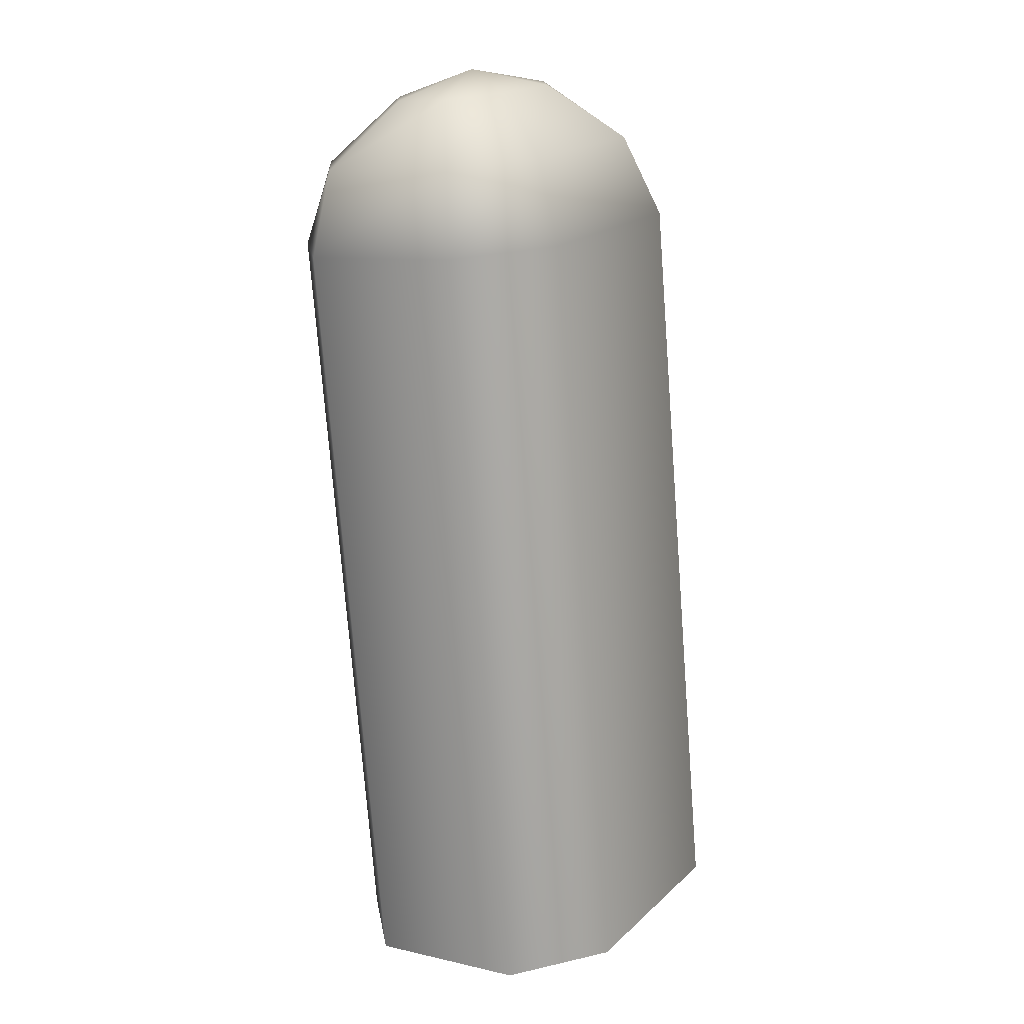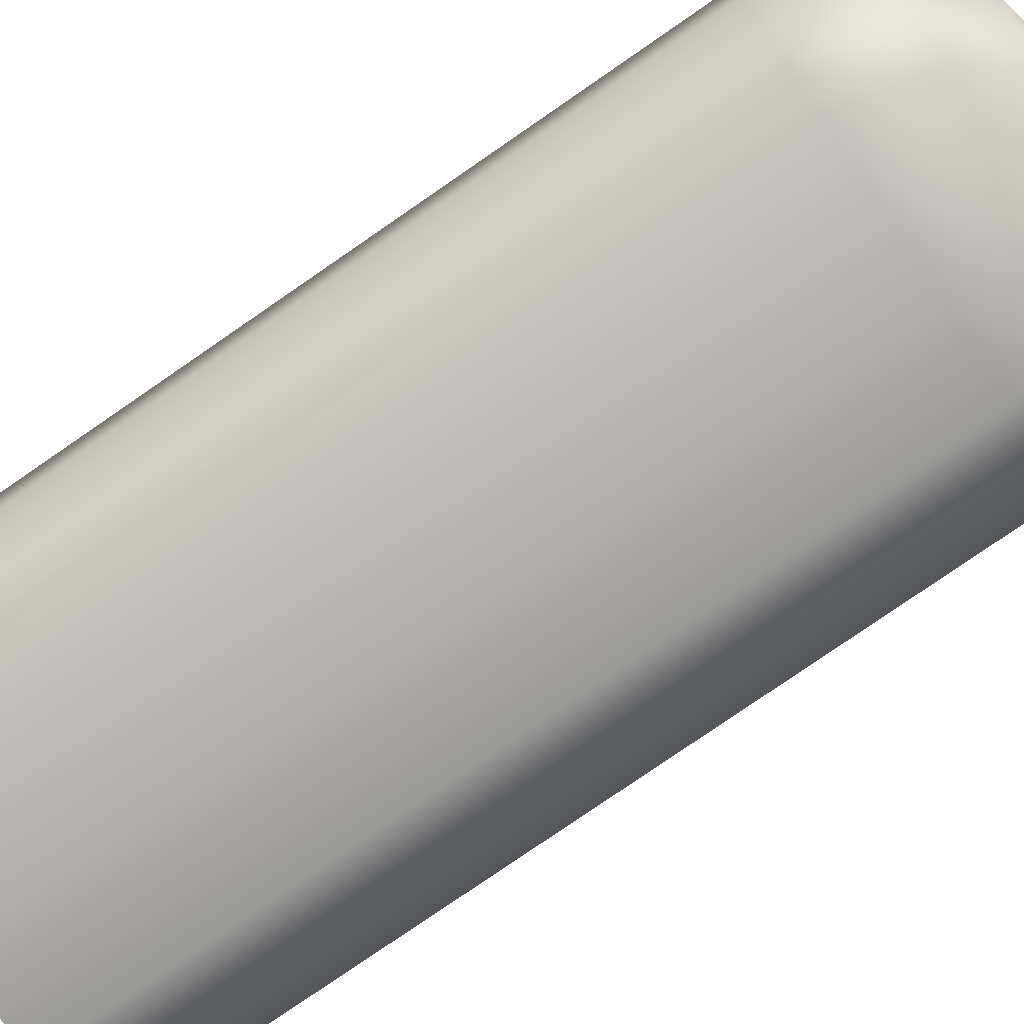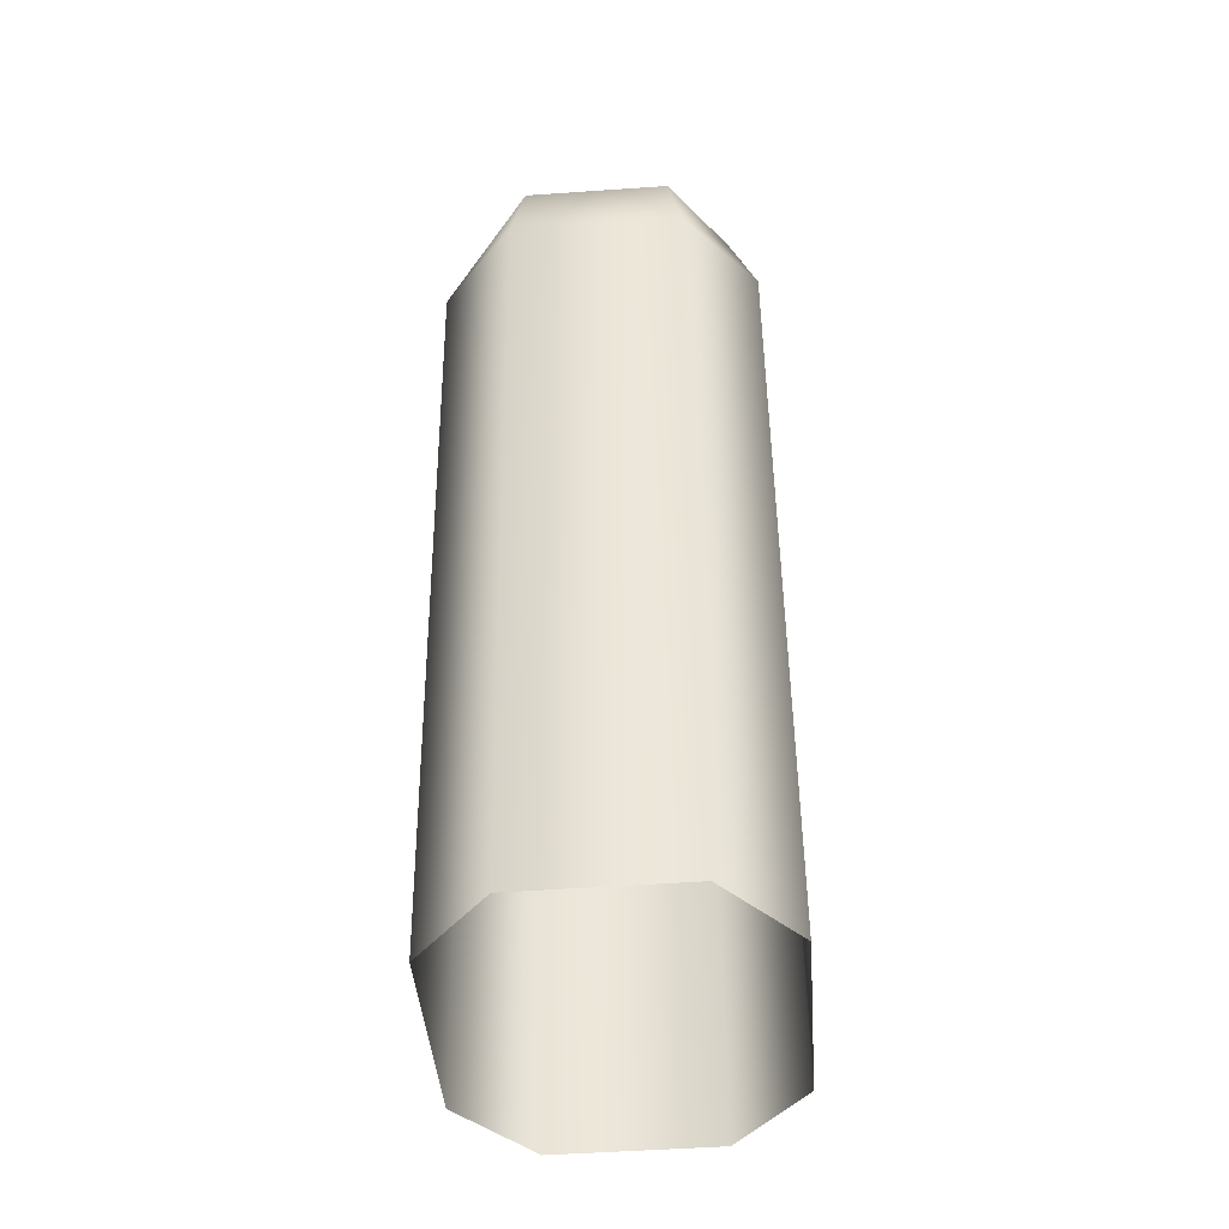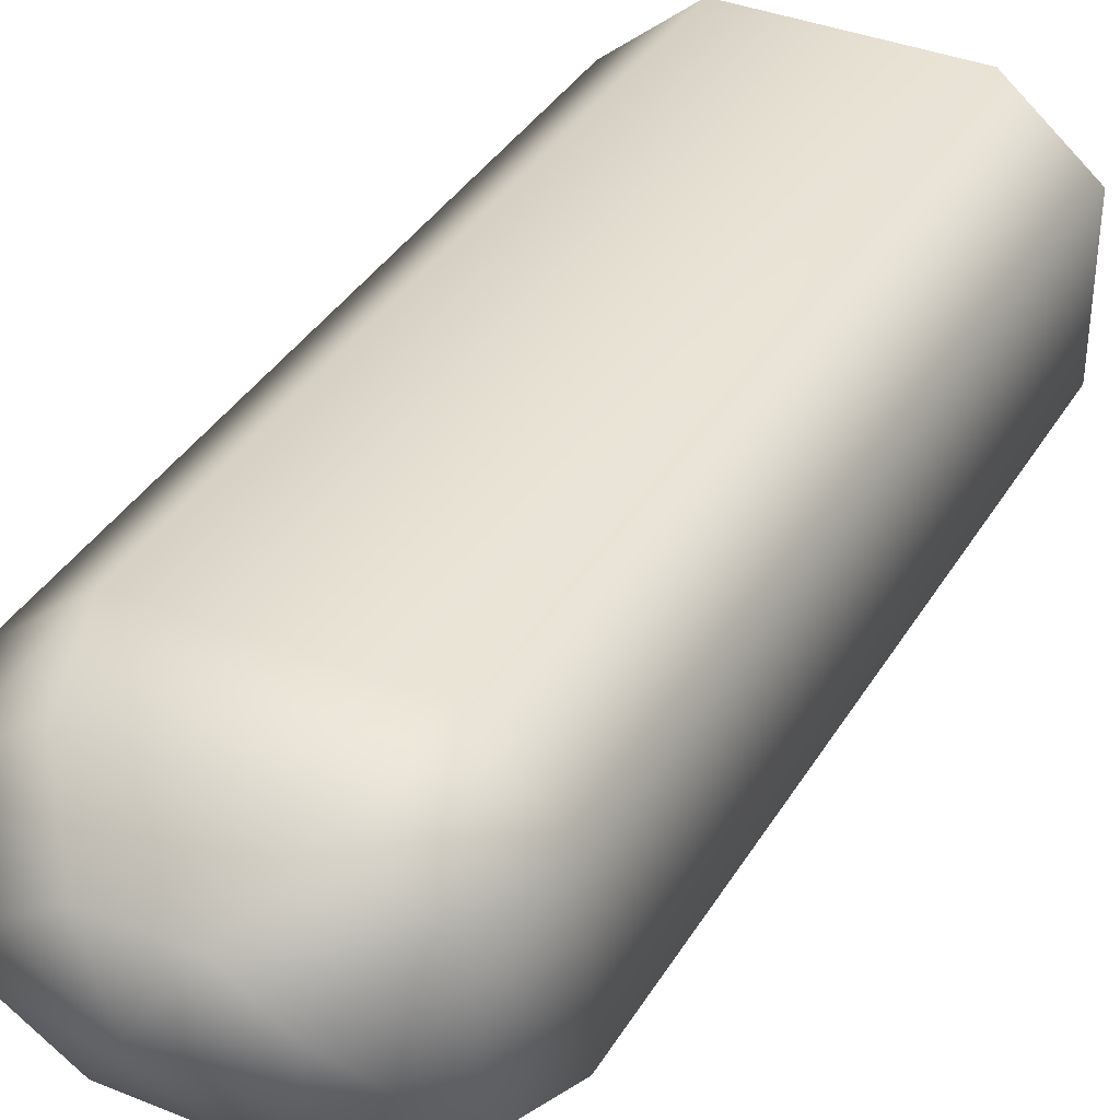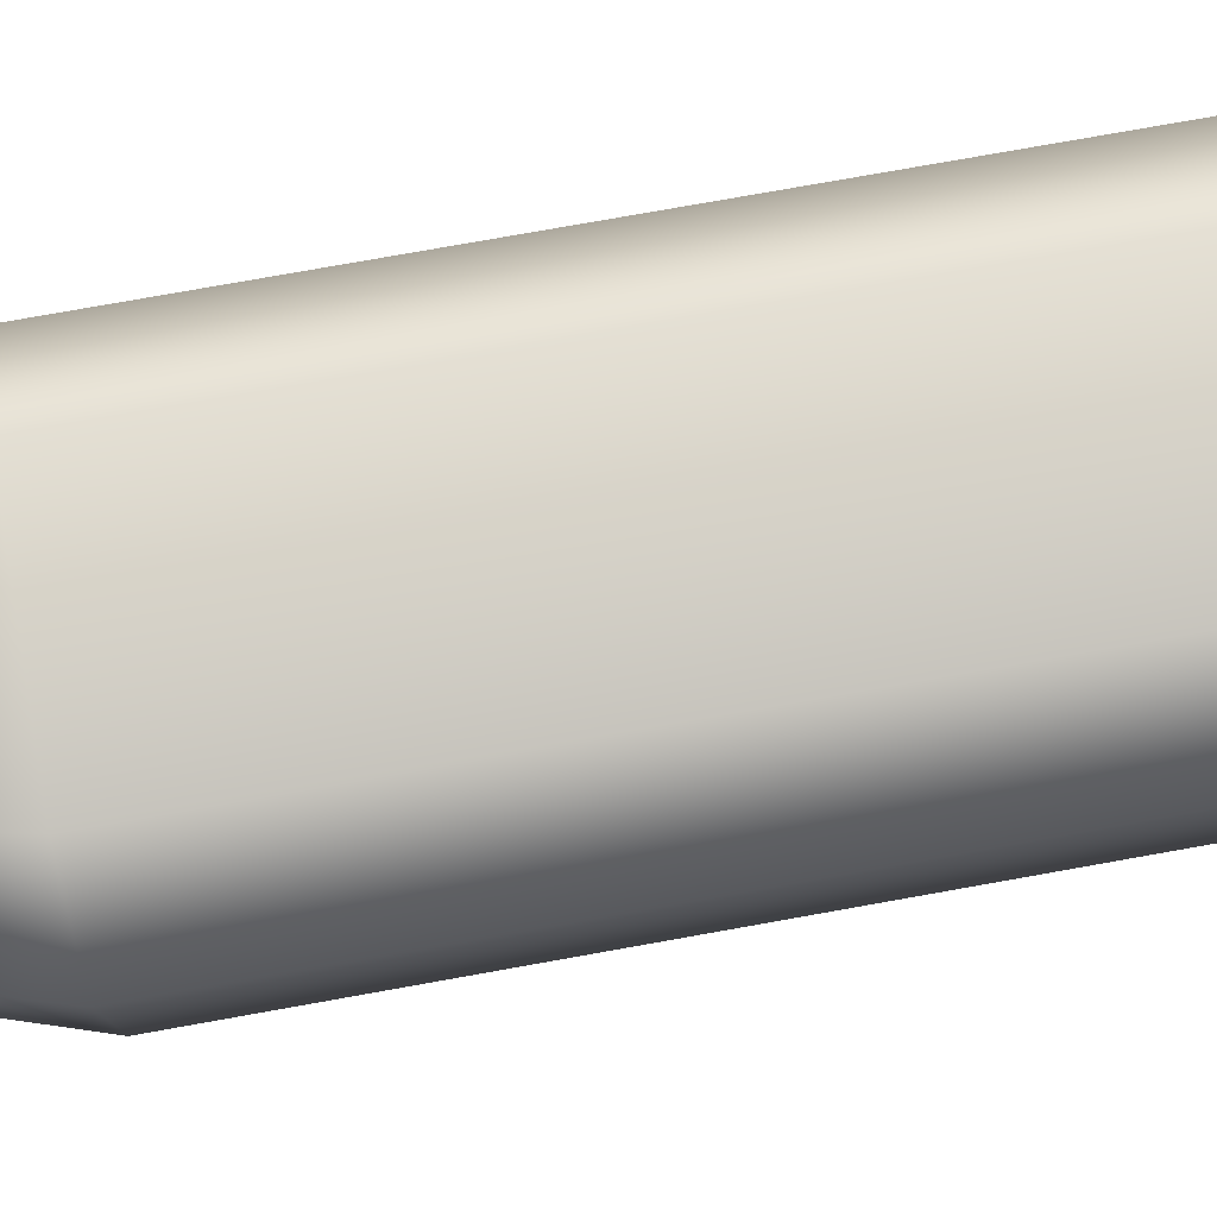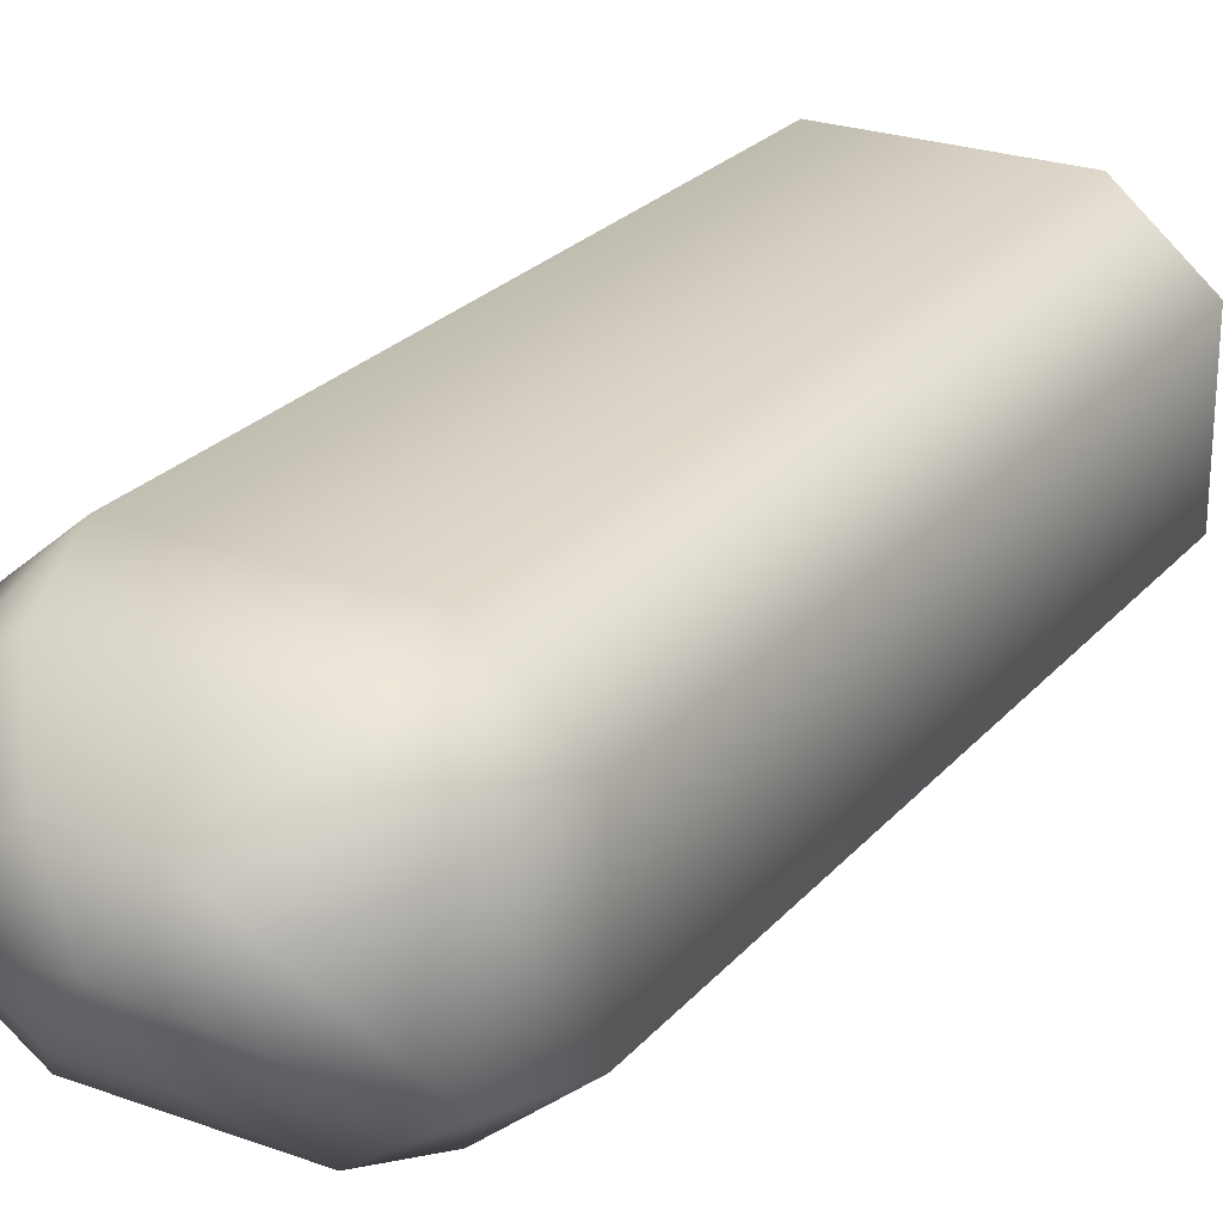
<metadata>
{"format":"obj","ext":"obj","renderer":"f3d","projection":"perspective","resolution":1024,"background":"white","views":[{"elev":8.8,"azim":121.5,"up":"+Y"},{"elev":-79.5,"azim":116.1,"up":"+Z"},{"elev":-50.3,"azim":94.3,"up":"+Y"},{"elev":37.1,"azim":-160.9,"up":"+Z"},{"elev":77.9,"azim":-108.5,"up":"+Z"},{"elev":24.8,"azim":-158.0,"up":"+Z"}]}
</metadata>
<code>
g default
v 0.4615 2.454 -0.1551
v 0.7 2.419 -0.1554
v 0.8646 2.394 -0.0442
v 0.8643 2.394 0.1195
v 0.6993 2.419 0.2309
v 0.4608 2.454 0.2312
v 0.2965 2.478 0.12
v 0.2968 2.478 -0.04369
v 0.296 2.298 -0.3345
v 0.8142 2.222 -0.3351
v 1.046 2.187 -0.1692
v 1.046 2.187 0.2437
v 0.8126 2.222 0.4103
v 0.2944 2.299 0.4108
v 0.06247 2.333 0.245
v 0.06299 2.333 -0.1679
v 0.2005 2.067 -0.4116
v 0.8387 1.972 -0.4122
v 1.087 1.935 -0.2012
v 1.086 1.936 0.2755
v 0.8368 1.972 0.4874
v 0.1985 2.067 0.488
v -0.04925 2.104 0.277
v -0.04865 2.104 -0.1997
v -0.1306 -0.1704 -0.4116
v 0.5077 -0.2648 -0.4122
v 0.756 -0.3016 -0.2012
v 0.7554 -0.3015 0.2755
v 0.5057 -0.2645 0.4874
v -0.1325 -0.1701 0.488
v -0.3803 -0.1334 0.277
v -0.3797 -0.1335 -0.1997
v 0.5901 2.501 0.0379
g FoodRHorn
f 1 2 10 9
f 2 3 11 10
f 3 4 12 11
f 4 5 13 12
f 5 6 14 13
f 6 7 15 14
f 7 8 16 15
f 8 1 9 16
f 9 10 18 17
f 10 11 19 18
f 11 12 20 19
f 12 13 21 20
f 13 14 22 21
f 14 15 23 22
f 15 16 24 23
f 16 9 17 24
f 17 18 26 25
f 18 19 27 26
f 19 20 28 27
f 20 21 29 28
f 21 22 30 29
f 22 23 31 30
f 23 24 32 31
f 24 17 25 32
f 2 1 33
f 3 2 33
f 4 3 33
f 5 4 33
f 6 5 33
f 7 6 33
f 8 7 33
f 1 8 33

</code>
